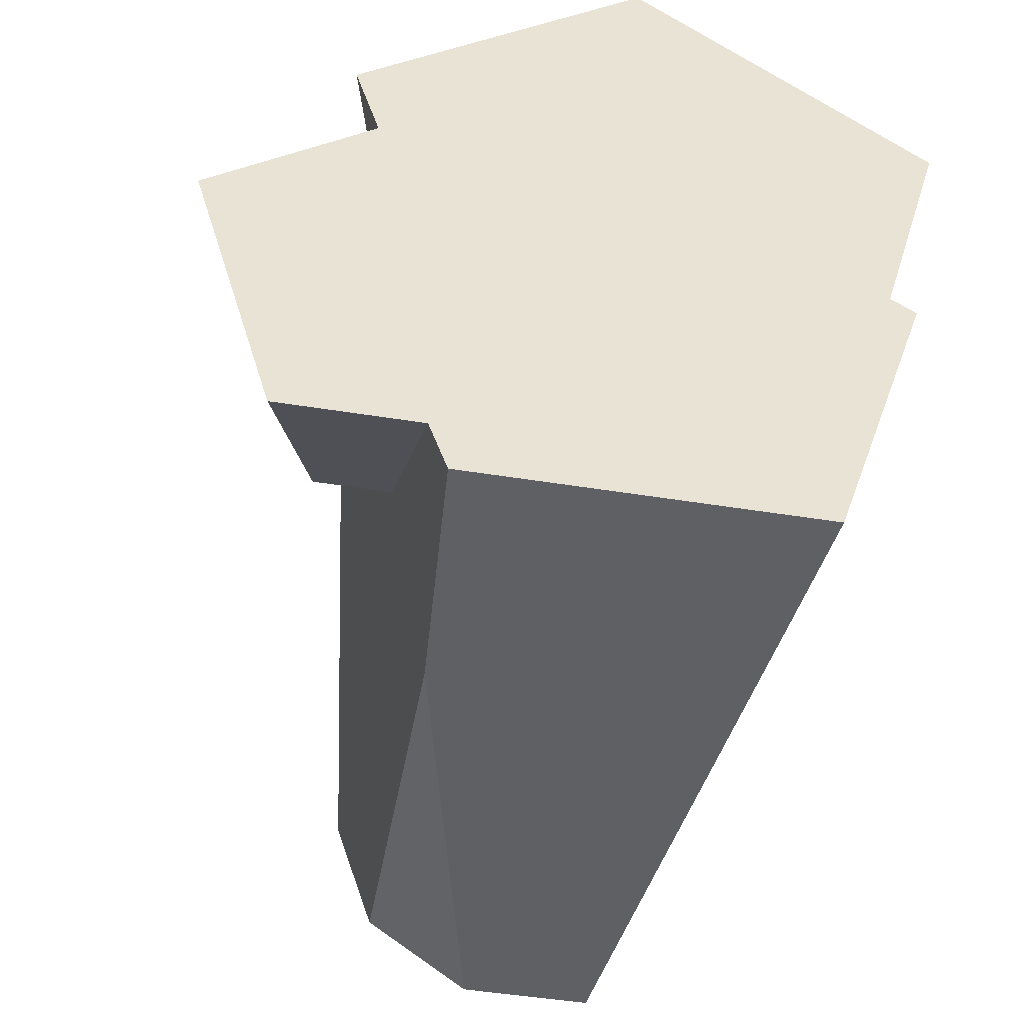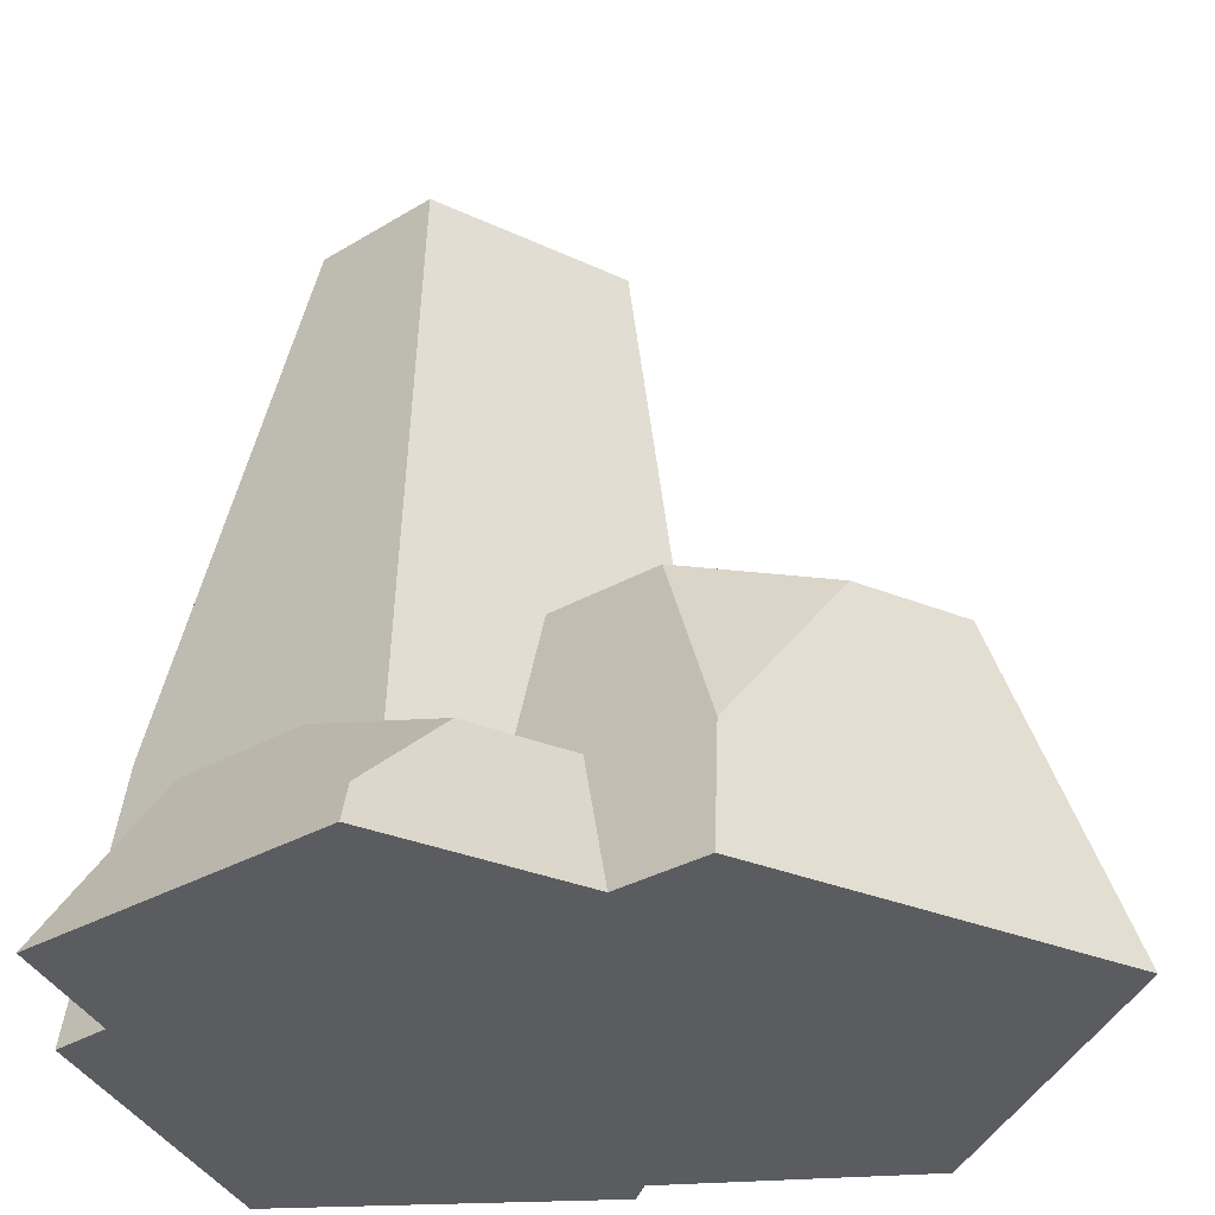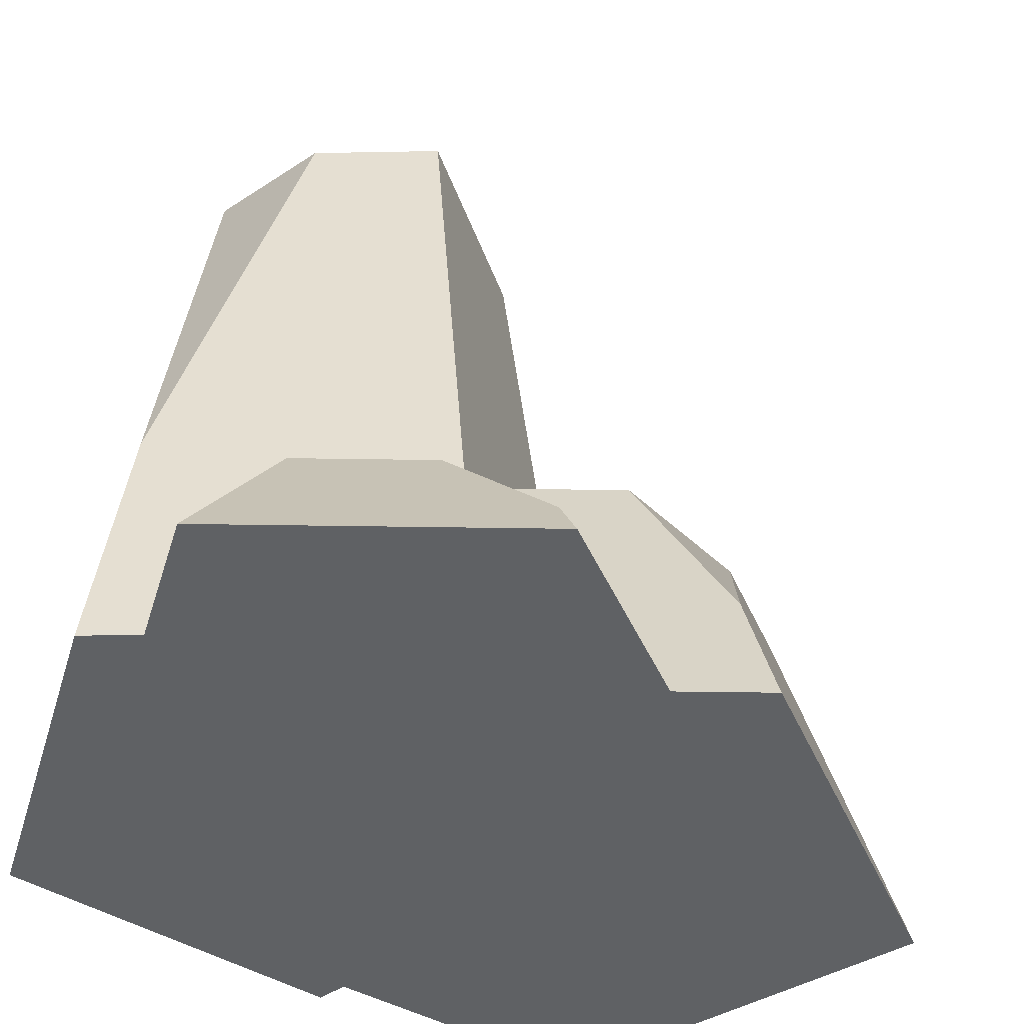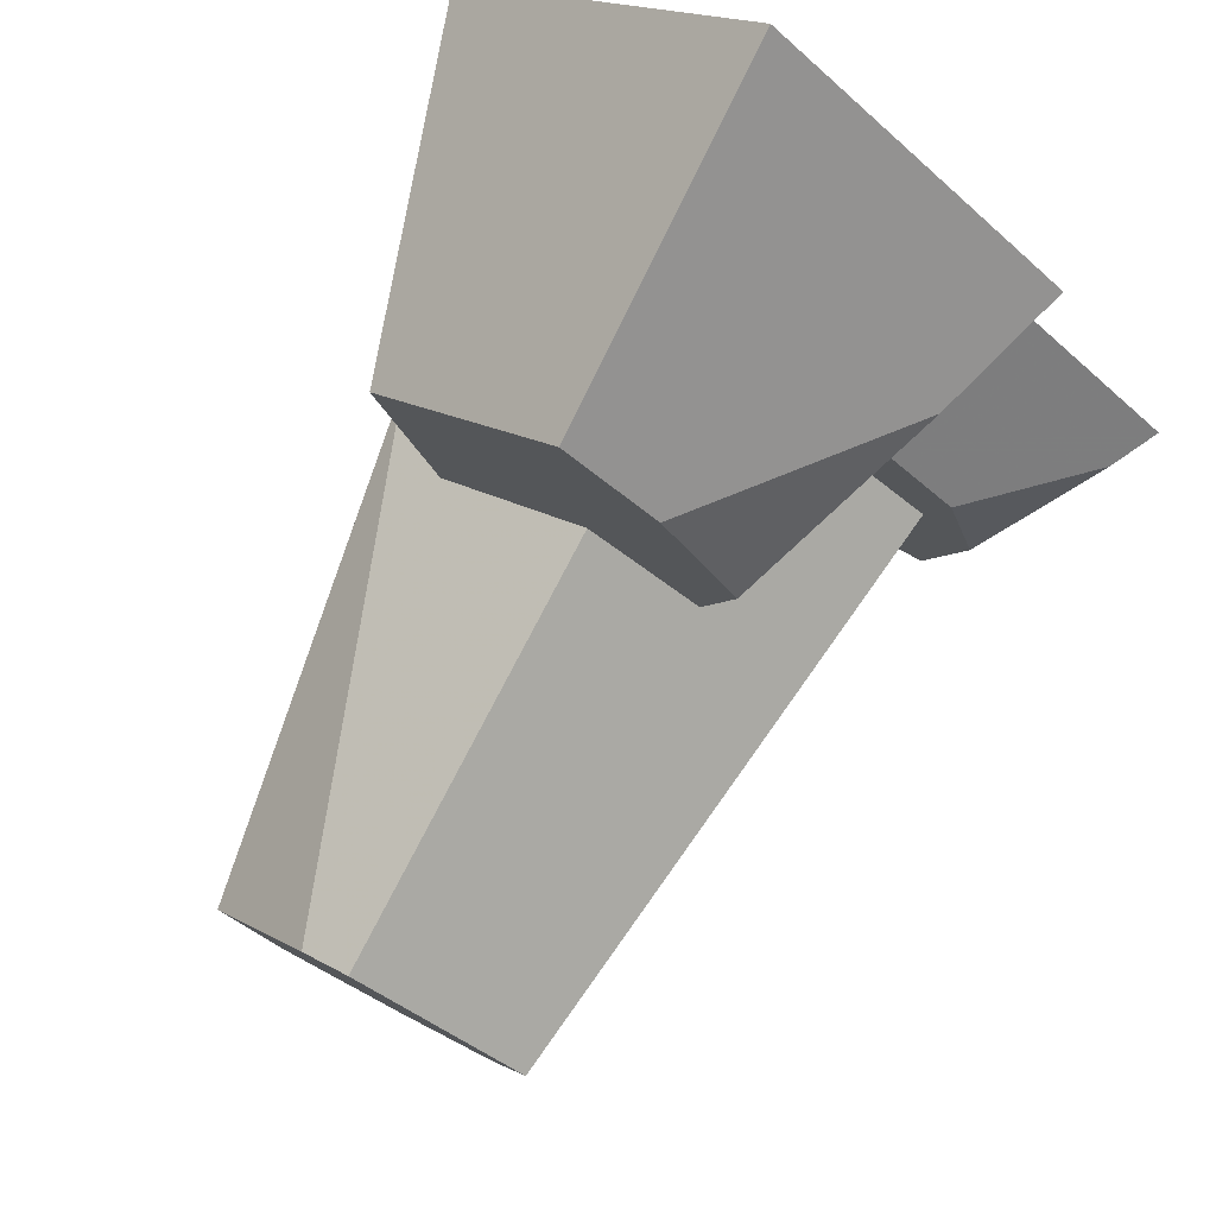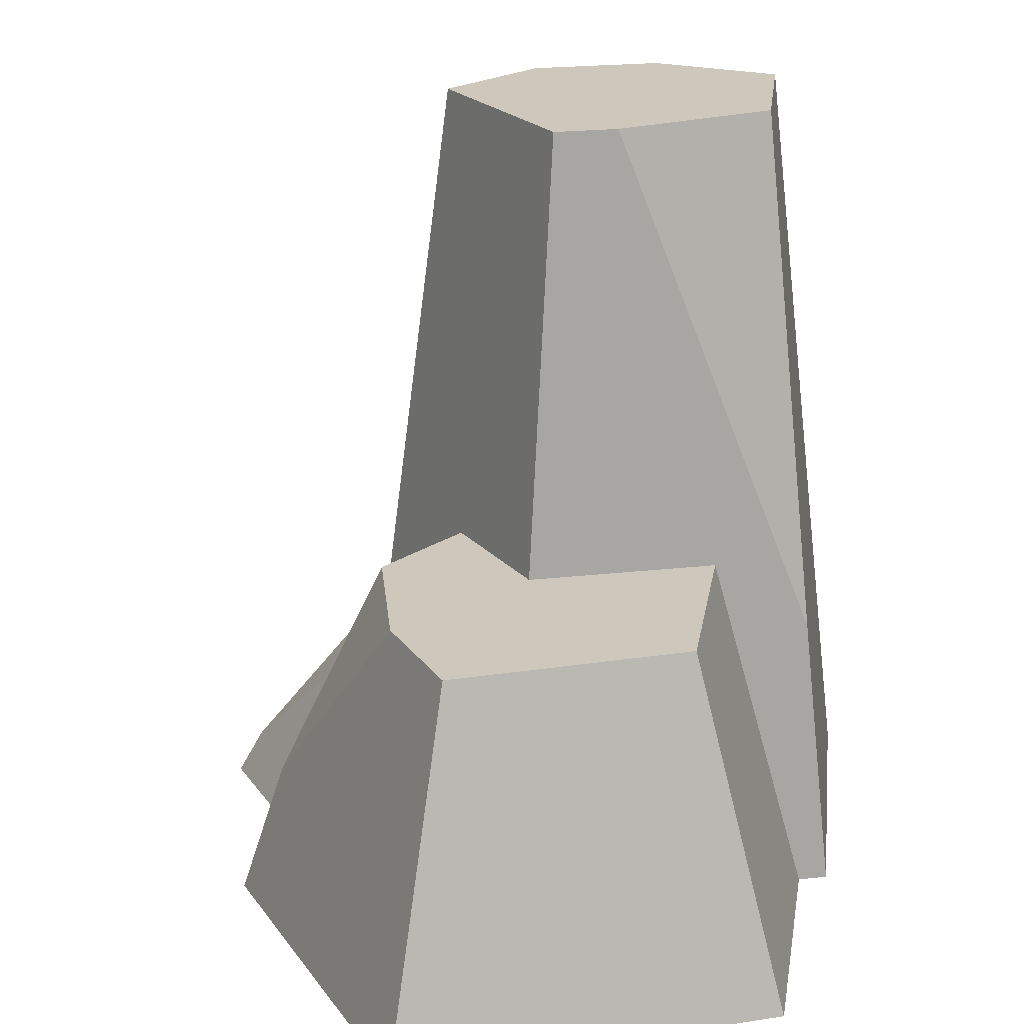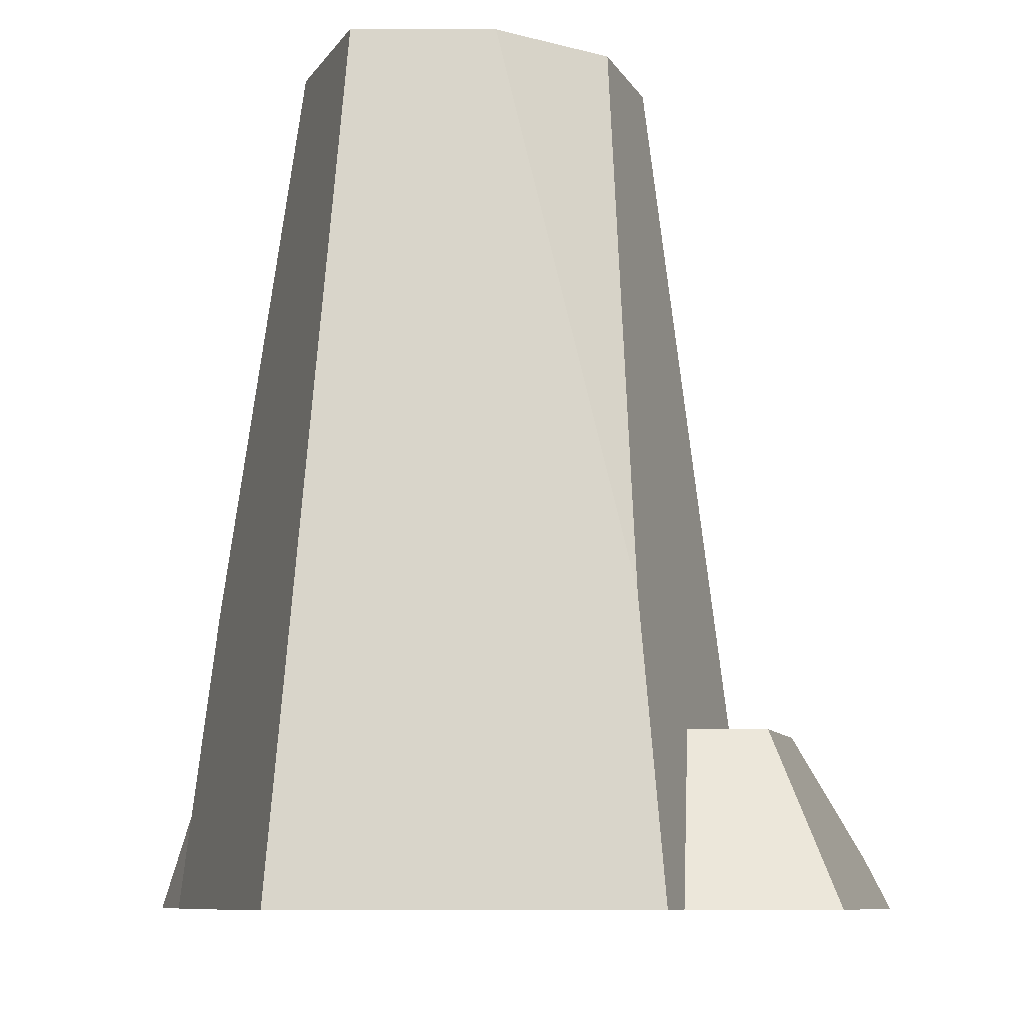
<metadata>
{"format":"obj","ext":"obj","renderer":"f3d","projection":"perspective","resolution":1024,"background":"white","views":[{"elev":-49.1,"azim":-10.1,"up":"+Z"},{"elev":-34.1,"azim":-68.4,"up":"+Y"},{"elev":-45.8,"azim":-106.8,"up":"+Y"},{"elev":78.8,"azim":-151.8,"up":"+Z"},{"elev":21.8,"azim":24.7,"up":"+Y"},{"elev":-8.4,"azim":179.3,"up":"+Y"}]}
</metadata>
<code>
v 0.3174 0.1899 0.1763
v 0.2524 0.1899 0.3765
v 0.2313 0.1899 0.1763
v 0.2277 0.1899 0.4596
v 0.3287 0.1899 0.5439
v 0.3549 0.1899 0.4511
v 0.1878 0.1899 0.3303
v 0.4163 0.4179 0.4679
v 0.3775 0.4179 0.6053
v 0.259 0 0.5957
v 0.2281 0 0.7049
v 0.281 0.1691 0.6913
v 0.5531 0.4179 0.5673
v 0.5531 0.9418 0.5037
v 0.3483 0.9418 0.355
v 0.8494 0 0.4027
v 0.9348 0 0.7049
v 0.737 0.4179 0.4337
v 0.8041 0.4179 0.6712
v 0.5815 0.4179 0.8571
v 0.4702 0.4179 0.7641
v 0.5815 0 1
v 0.878 0 0.382
v 0.7539 0 0
v 0.3522 0 0
v 0.3307 0 0.06622
v 0.1691 0 0.06622
v 0.06517 0 0.4339
v 0.09556 0.05732 0.426
v 0.8356 0.3323 0.3724
v 0.6138 0.9418 0.4596
v 0.6796 0.9418 0.1143
v 0.7396 0.9418 0.2992
v 0.522 0.9418 0.1143
v 0.397 0.9418 0.2052
v 0.3775 0.32 0.03884
g rockSmall
f 3 2 1
f 4 2 3
f 5 2 4
f 2 5 6
f 4 3 7
f 5 8 6
f 8 5 9
f 9 5 10
f 9 10 11
f 9 11 12
f 14 8 13
f 15 8 14
f 15 6 8
f 6 15 2
f 18 17 16
f 17 18 19
f 18 20 19
f 20 18 13
f 20 13 21
f 21 13 8
f 21 8 9
f 20 11 22
f 11 20 12
f 12 20 21
f 24 23 16
f 16 22 24
f 22 16 17
f 24 22 25
f 25 22 10
f 10 22 11
f 25 10 26
f 10 27 26
f 27 10 28
f 19 22 17
f 22 19 20
f 28 3 27
f 3 28 7
f 7 28 29
f 30 16 23
f 16 30 18
f 18 30 31
f 18 31 13
f 13 31 14
f 3 26 27
f 26 3 1
f 32 23 24
f 23 32 33
f 23 33 30
f 32 31 33
f 31 32 34
f 31 34 14
f 14 34 15
f 15 34 35
f 36 24 25
f 24 36 32
f 32 36 34
f 26 36 25
f 36 26 35
f 35 26 1
f 35 1 2
f 35 2 15
f 34 36 35
f 21 9 12
f 4 7 29
f 5 28 10
f 28 5 29
f 29 5 4
f 31 30 33

</code>
